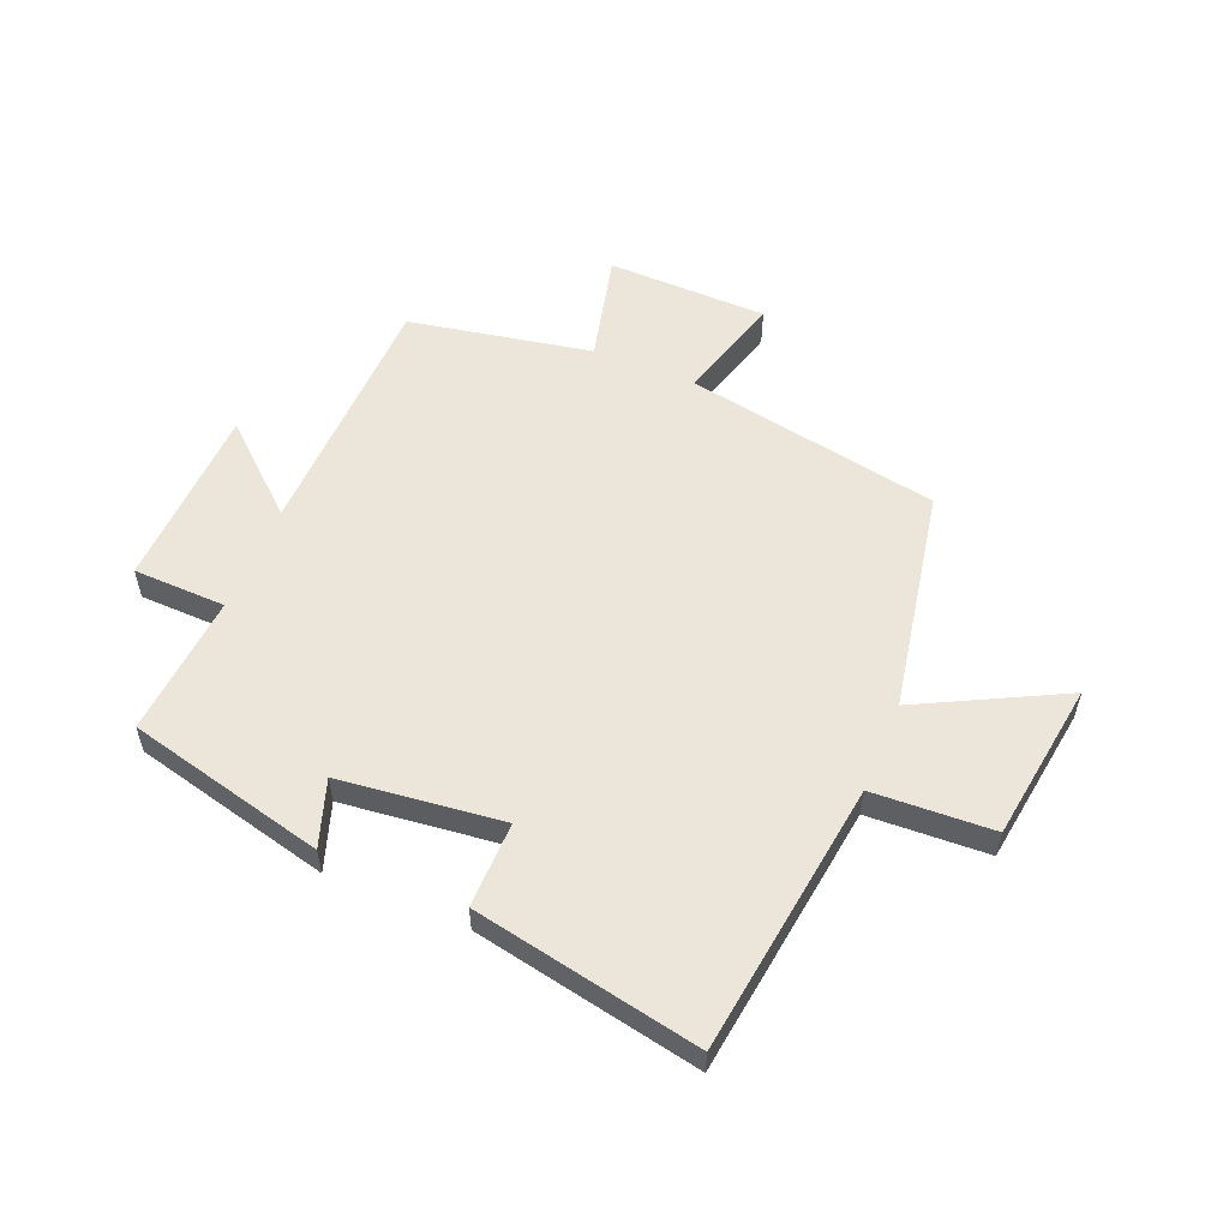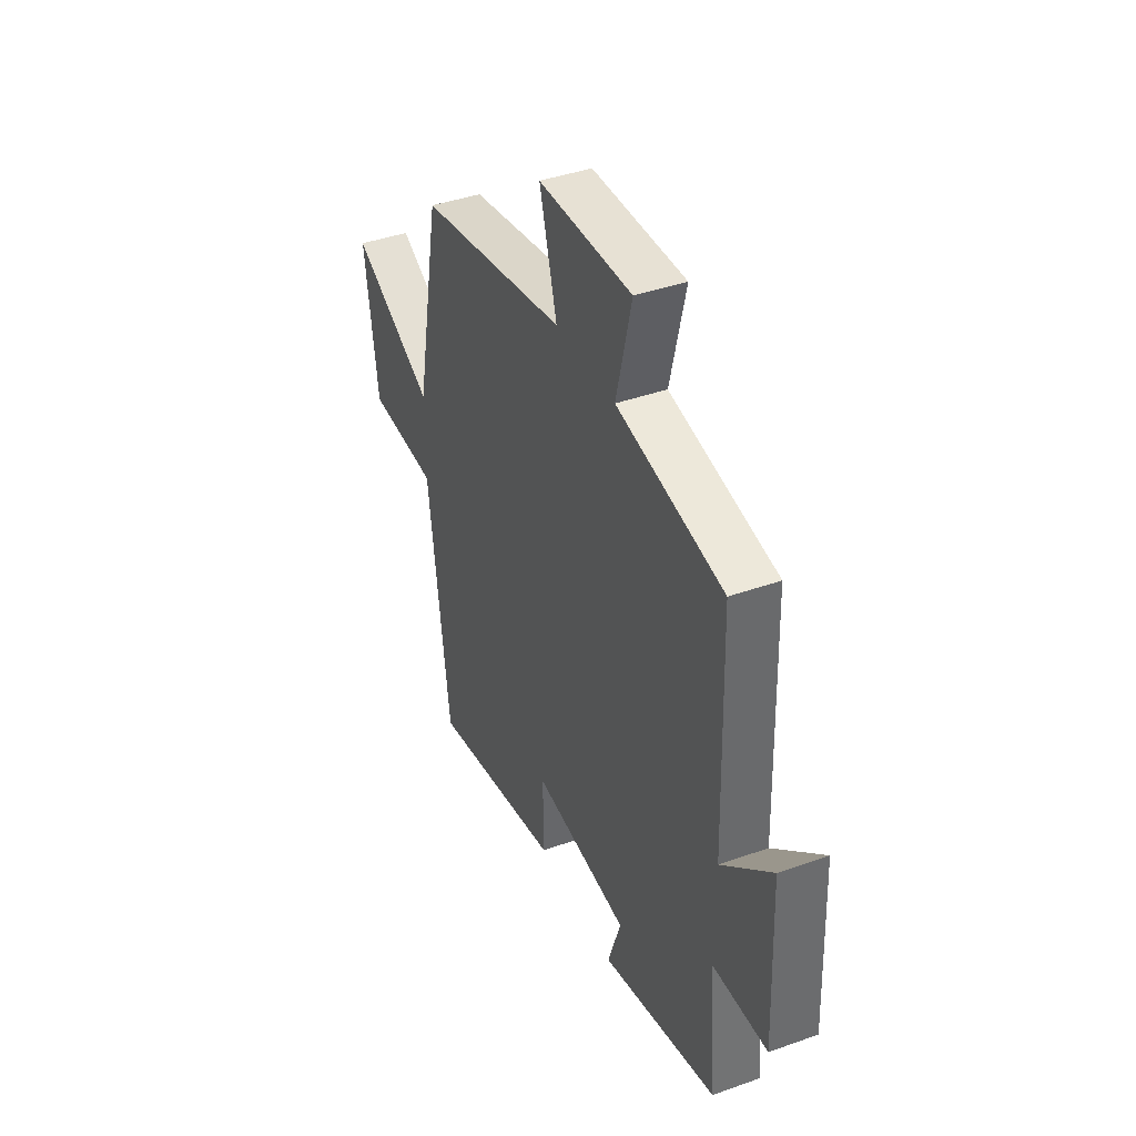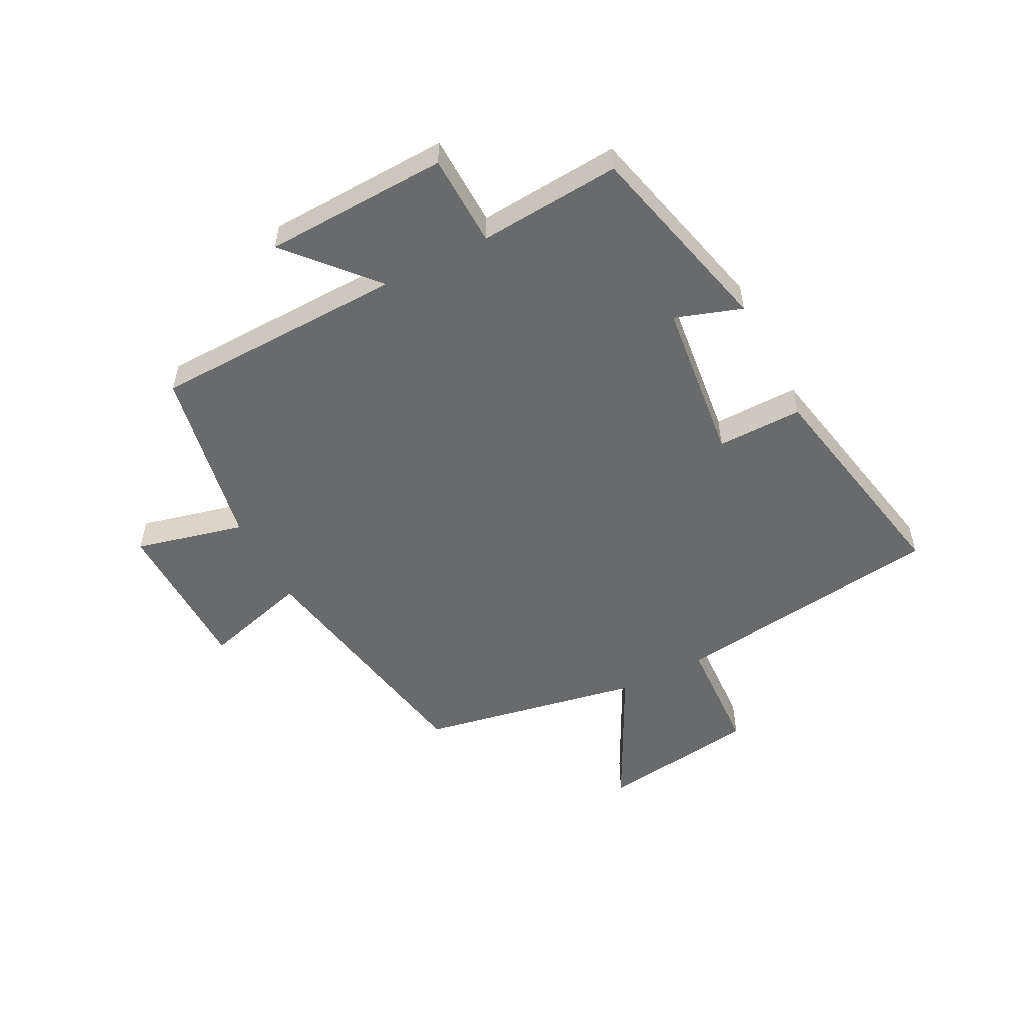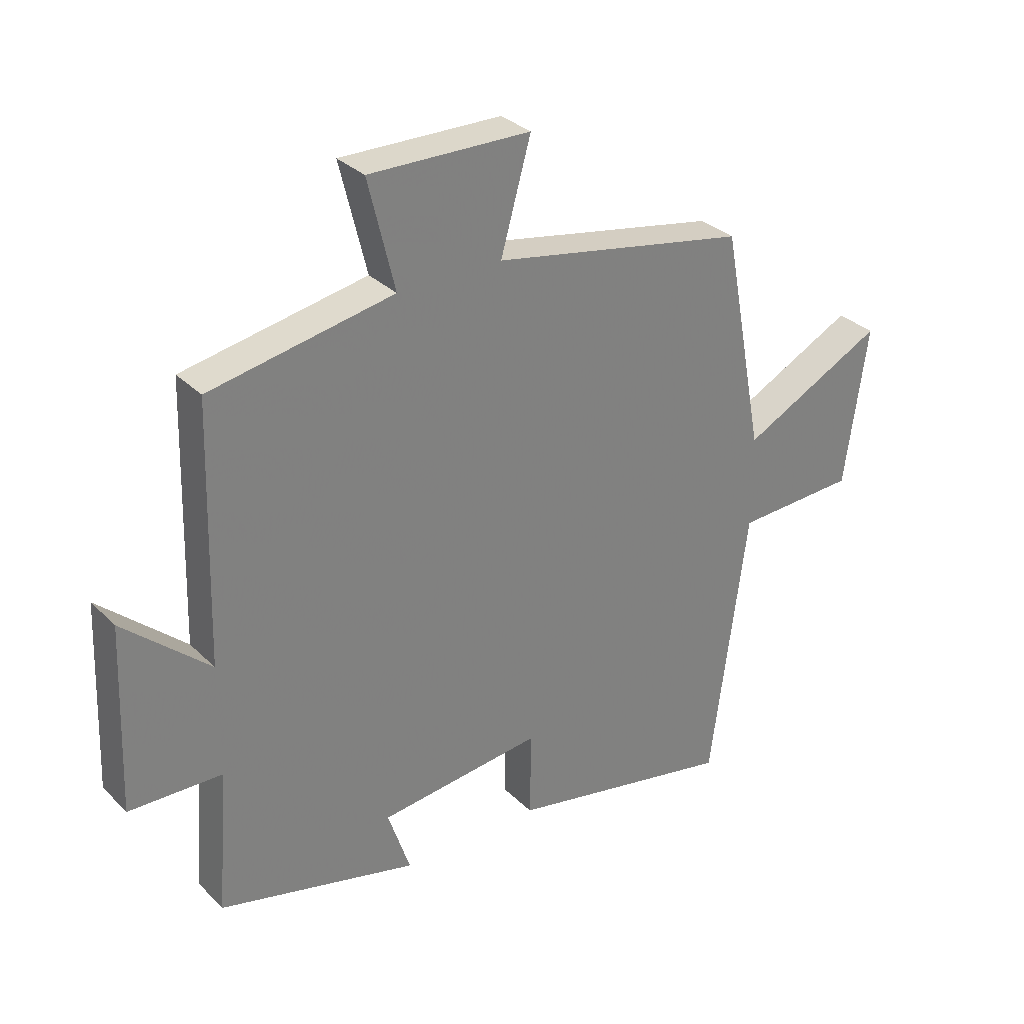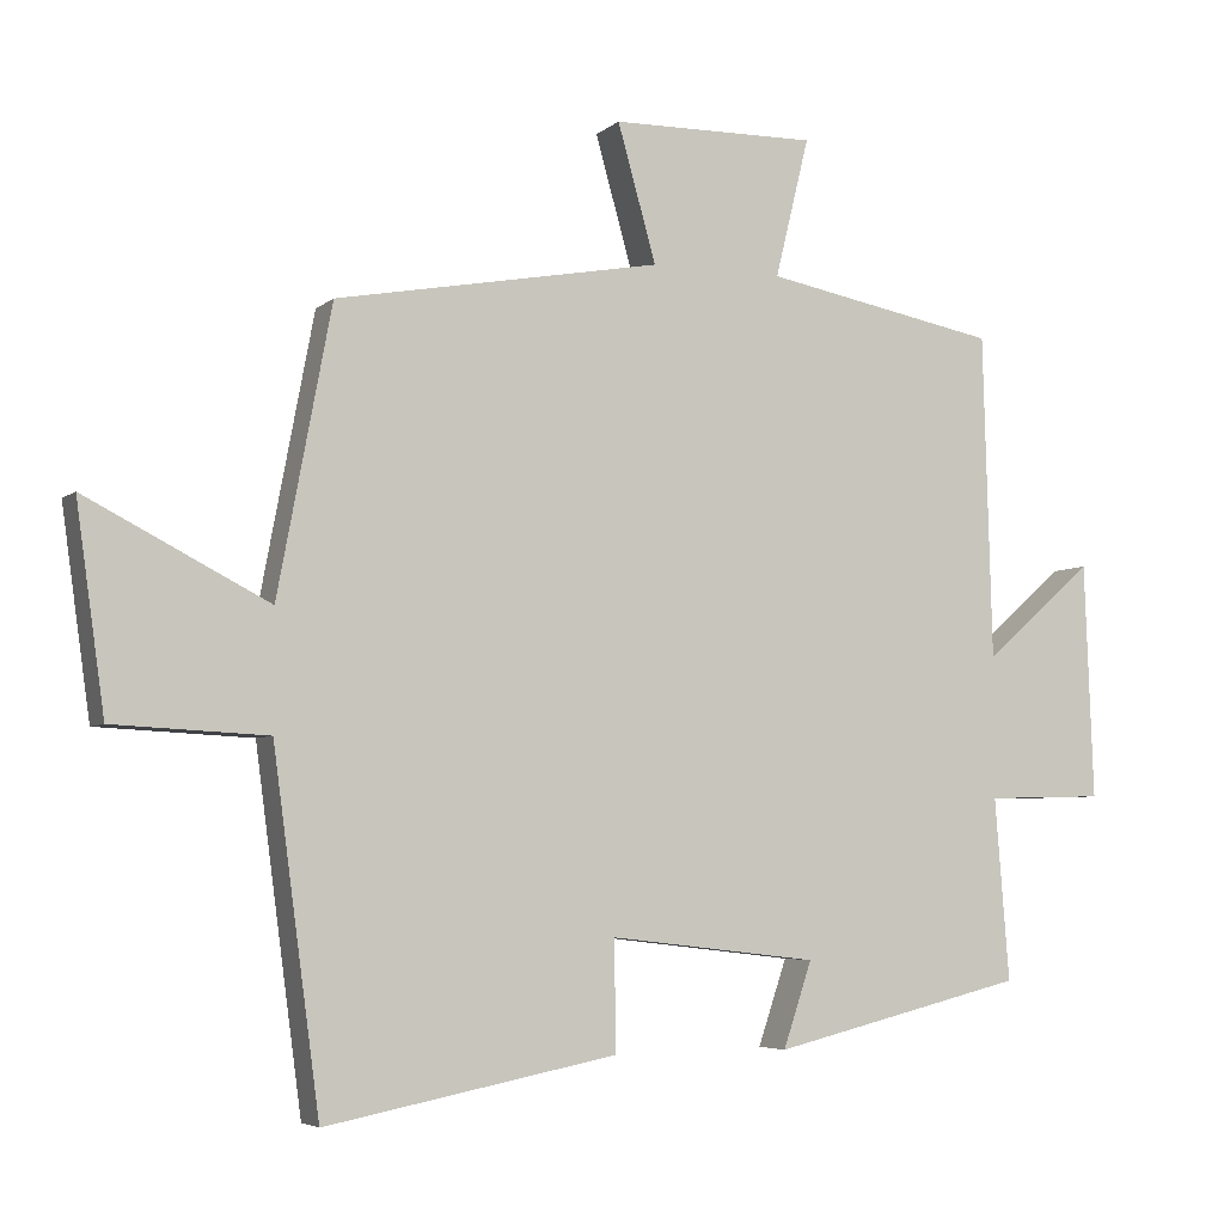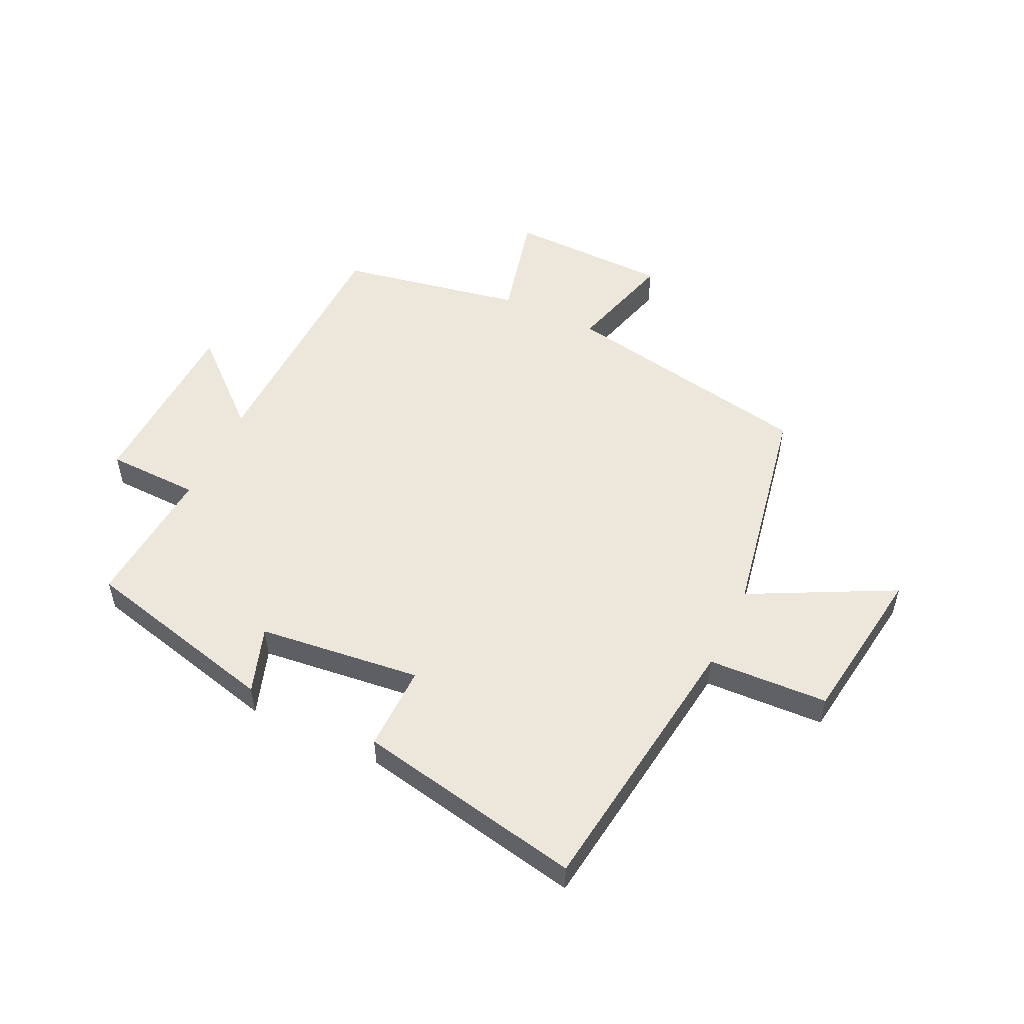
<metadata>
{"format":"obj","ext":"obj","renderer":"f3d","projection":"perspective","resolution":1024,"background":"white","views":[{"elev":55.8,"azim":-157.5,"up":"+Y"},{"elev":40.6,"azim":66.4,"up":"+Z"},{"elev":-52.9,"azim":117.3,"up":"+Y"},{"elev":31.1,"azim":143.8,"up":"+Z"},{"elev":-5.0,"azim":-24.2,"up":"+Z"},{"elev":52.9,"azim":-154.5,"up":"+Y"}]}
</metadata>
<code>
v -0.429 0.07 0.421
v 0.002 0.07 0.5
v -0.049 0.07 0.681
v 0.223 0.07 0.685
v 0.178 0.07 0.5
v 0.488 0.07 0.441
v 0.5 0.07 0.011
v 0.645 0.07 0.139
v 0.657 0.07 -0.173
v 0.5 0.07 -0.177
v 0.519 0.07 -0.418
v 0.183 0.07 -0.5
v 0.221 0.07 -0.387
v -0.055 0.07 -0.355
v -0.053 0.07 -0.5
v -0.438 0.07 -0.575
v -0.5 0.07 -0.112
v -0.704 0.07 -0.102
v -0.742 0.07 0.168
v -0.5 0.07 0.044
v -0.429 0 0.421
v 0.002 0 0.5
v -0.049 0 0.681
v 0.223 0 0.685
v 0.178 0 0.5
v 0.488 0 0.441
v 0.5 0 0.011
v 0.645 0 0.139
v 0.657 0 -0.173
v 0.5 0 -0.177
v 0.519 0 -0.418
v 0.183 0 -0.5
v 0.221 0 -0.387
v -0.055 0 -0.355
v -0.053 0 -0.5
v -0.438 0 -0.575
v -0.5 0 -0.112
v -0.704 0 -0.102
v -0.742 0 0.168
v -0.5 0 0.044
f 17 18 19 20
f 17 20 1 2
f 14 15 16 17
f 13 14 17 2
f 10 11 12 13
f 10 13 2
f 7 8 9 10
f 5 6 7 10
f 5 10 2 3
f 3 4 5
f 40 39 38 37
f 22 21 40 37
f 37 36 35 34
f 22 37 34 33
f 33 32 31 30
f 22 33 30
f 30 29 28 27
f 30 27 26 25
f 23 22 30 25
f 25 24 23
f 1 21 22 2
f 2 22 23 3
f 3 23 24 4
f 4 24 25 5
f 5 25 26 6
f 6 26 27 7
f 7 27 28 8
f 8 28 29 9
f 9 29 30 10
f 10 30 31 11
f 11 31 32 12
f 12 32 33 13
f 13 33 34 14
f 14 34 35 15
f 15 35 36 16
f 16 36 37 17
f 17 37 38 18
f 18 38 39 19
f 19 39 40 20
f 20 40 21 1

</code>
